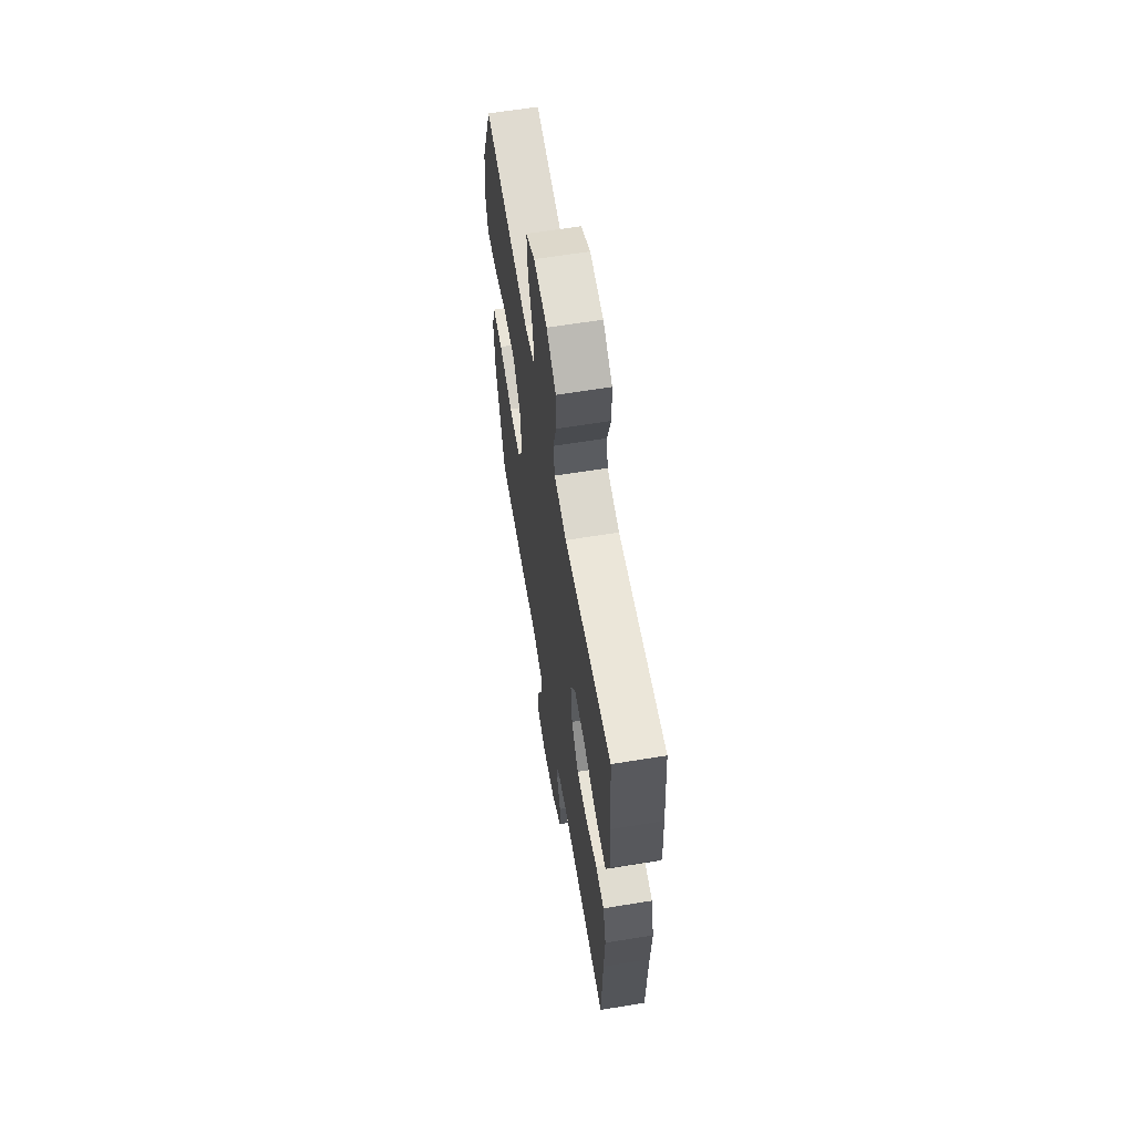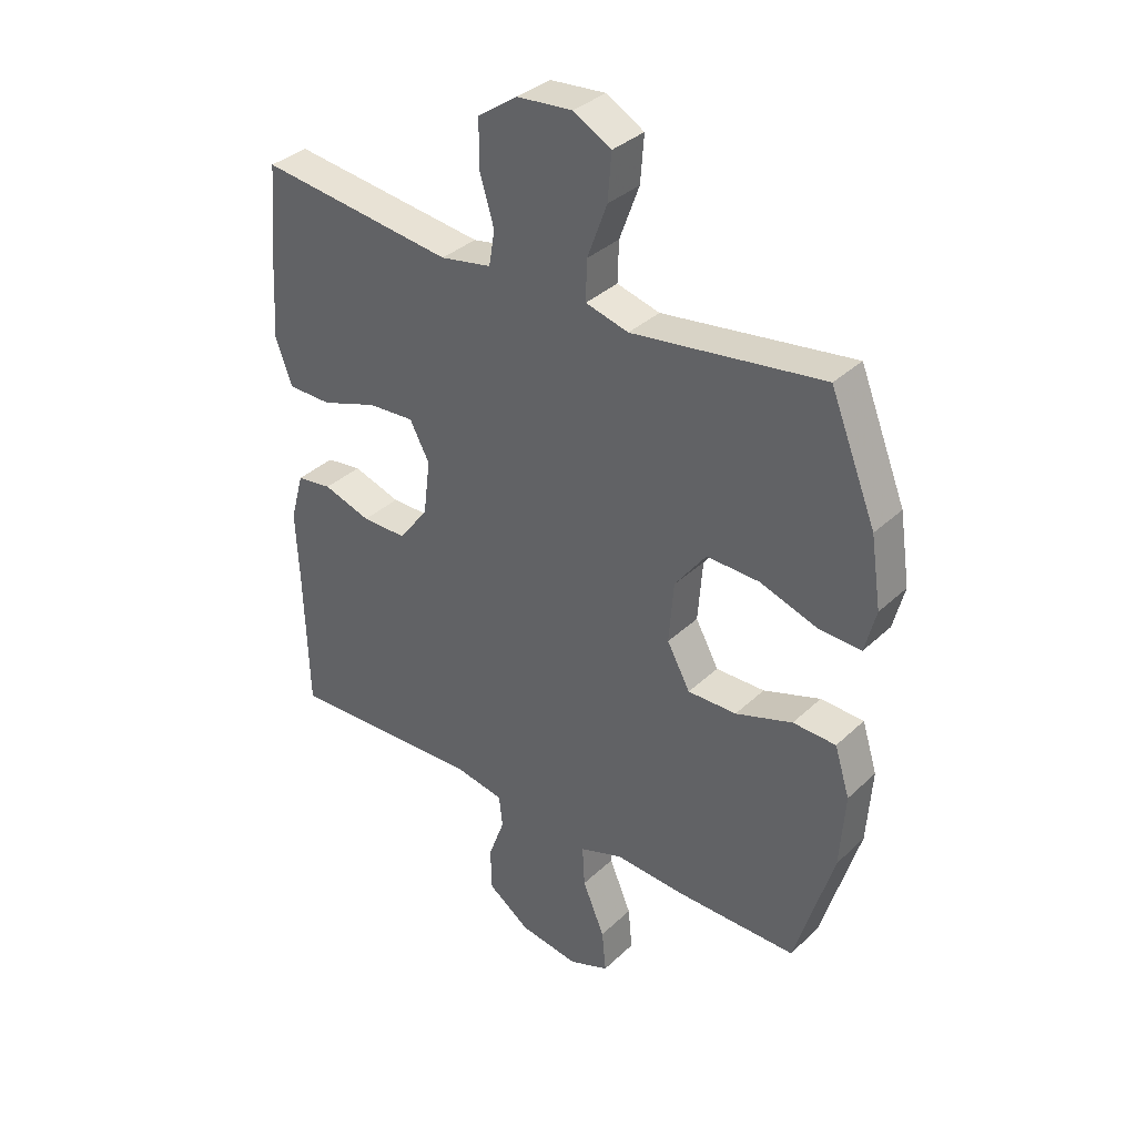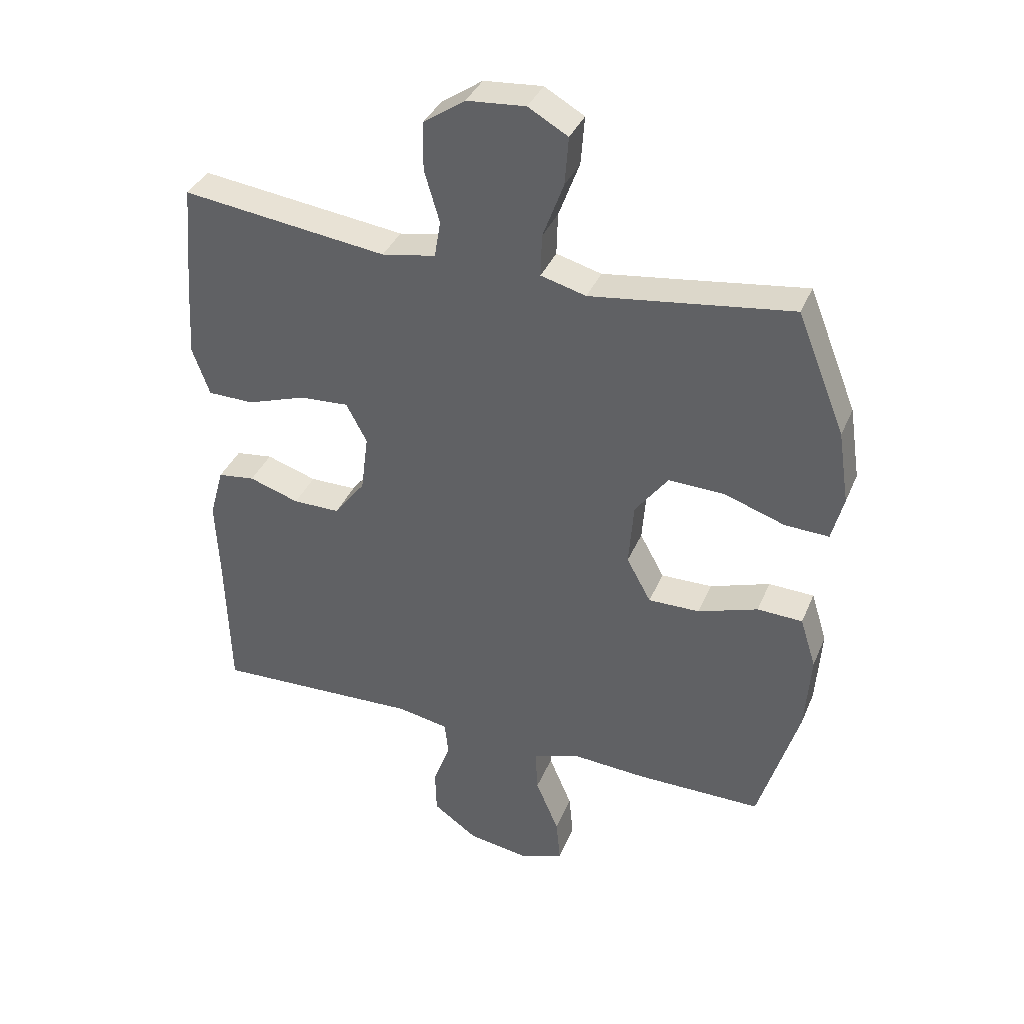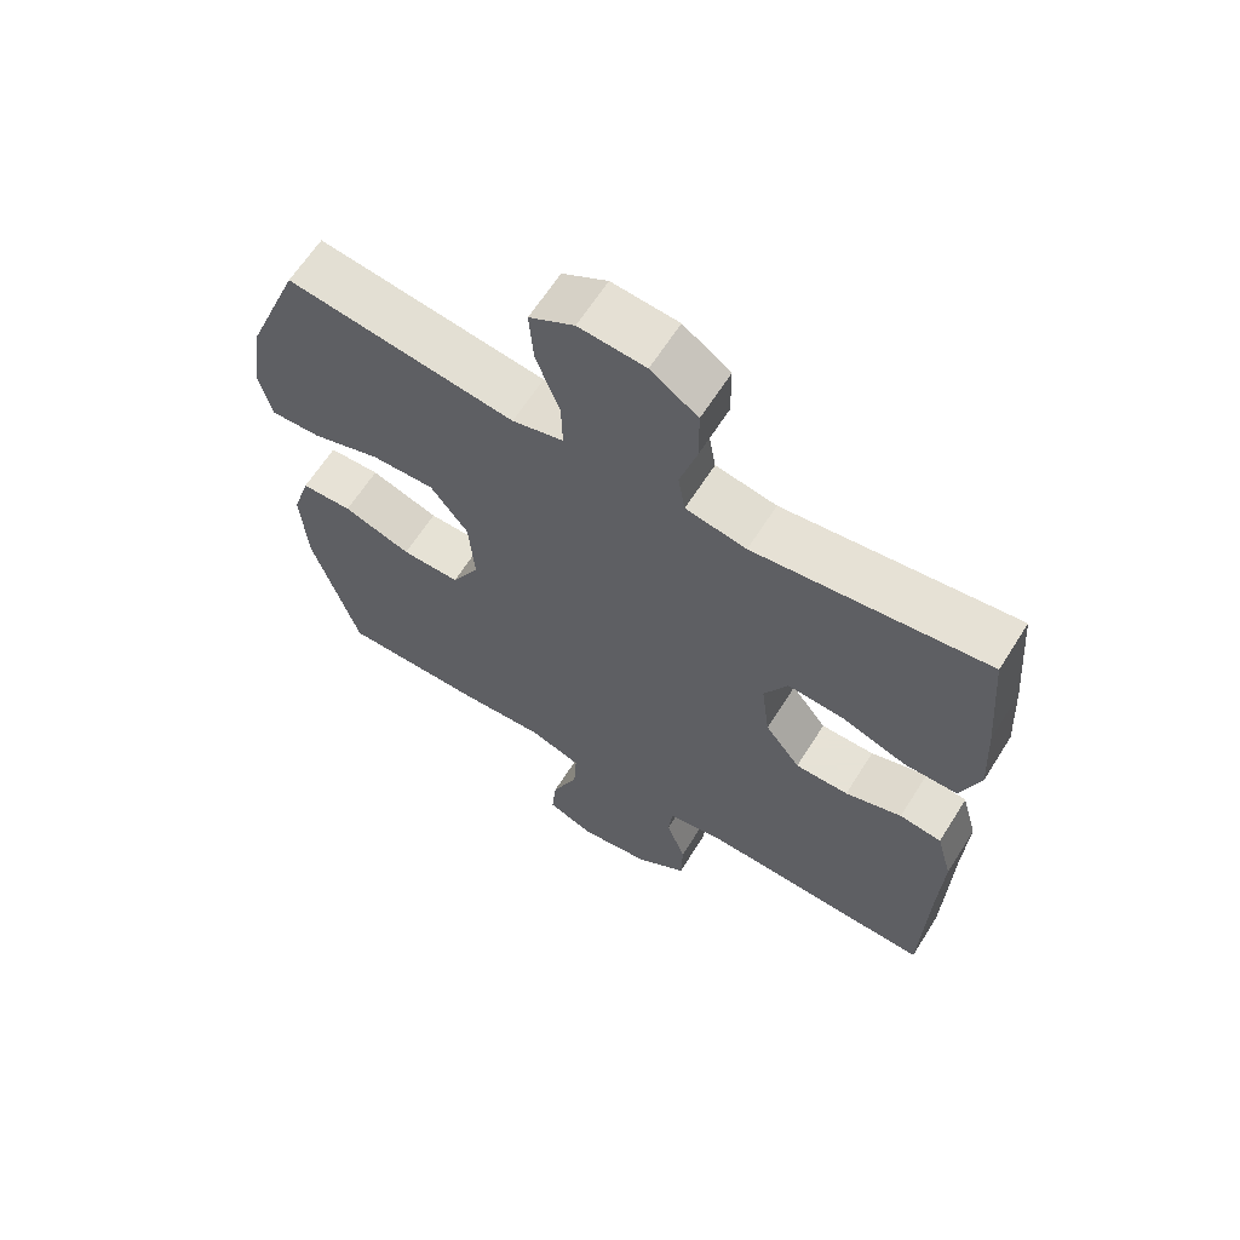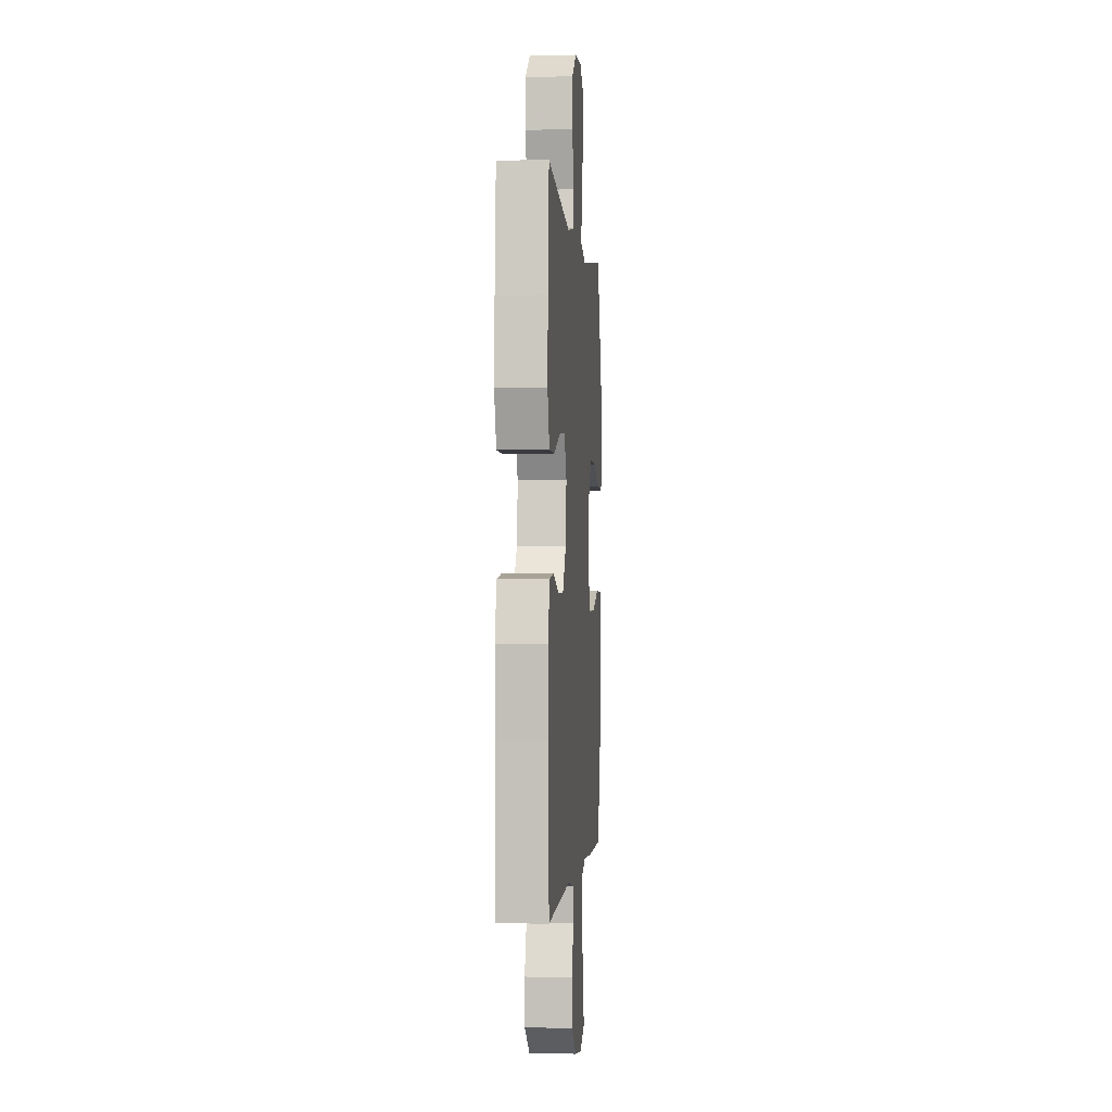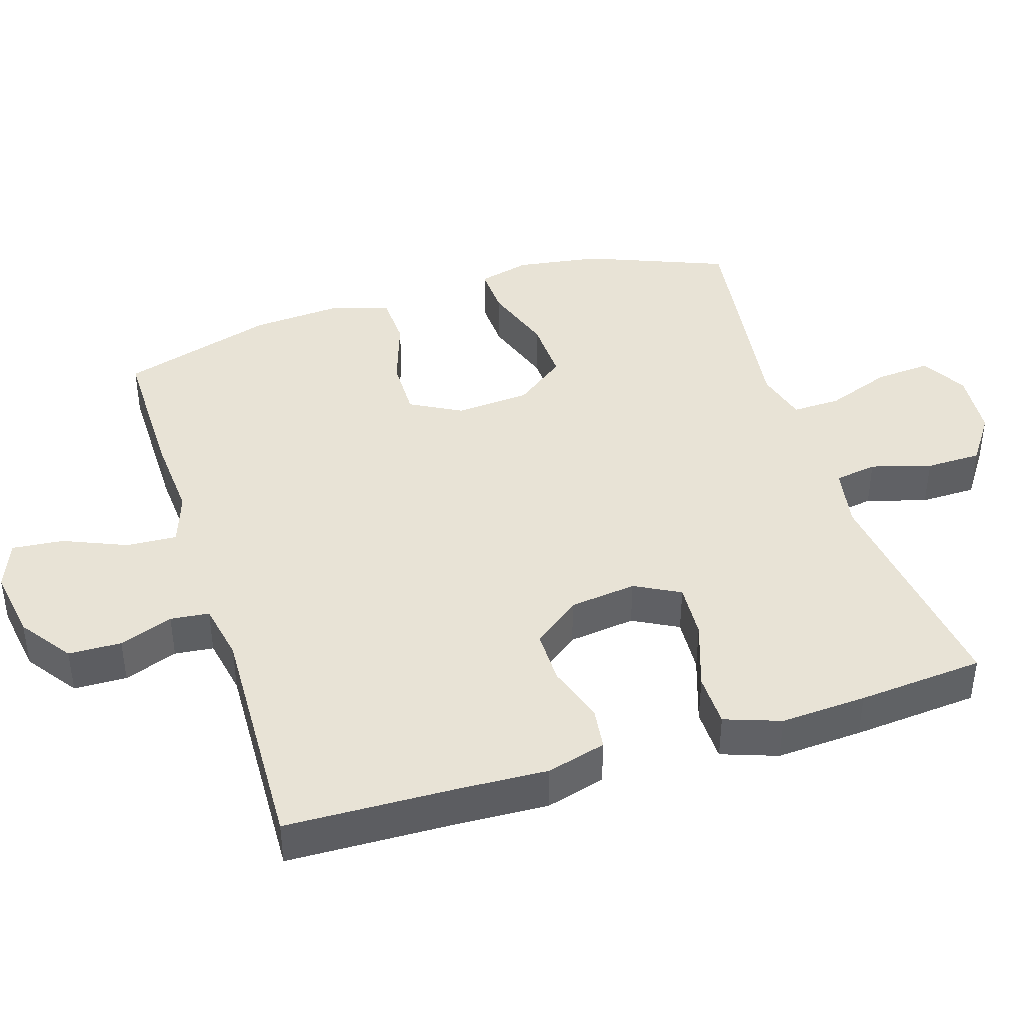
<metadata>
{"format":"obj","ext":"obj","renderer":"f3d","projection":"perspective","resolution":1024,"background":"white","views":[{"elev":62.6,"azim":-99.4,"up":"+Z"},{"elev":35.1,"azim":39.1,"up":"+Z"},{"elev":36.9,"azim":21.0,"up":"+Z"},{"elev":63.8,"azim":-147.8,"up":"+Z"},{"elev":-0.7,"azim":-85.3,"up":"+Z"},{"elev":41.5,"azim":-107.5,"up":"+Y"}]}
</metadata>
<code>
v -0.5 0.07 -0.5
v -0.507 0.07 -0.261
v -0.513 0.07 -0.134
v -0.49 0.07 -0.05
v -0.429 0.07 -0.042
v -0.347 0.07 -0.069
v -0.27 0.07 -0.069
v -0.219 0.07 -0.002
v -0.207 0.07 0.093
v -0.241 0.07 0.157
v -0.321 0.07 0.152
v -0.418 0.07 0.119
v -0.494 0.07 0.12
v -0.522 0.07 0.199
v -0.515 0.07 0.321
v -0.5 0.07 0.5
v -0.164 0.07 0.457
v -0.076 0.07 0.473
v -0.066 0.07 0.533
v -0.091 0.07 0.618
v -0.09 0.07 0.697
v -0.022 0.07 0.744
v 0.074 0.07 0.752
v 0.139 0.07 0.715
v 0.133 0.07 0.636
v 0.099 0.07 0.544
v 0.097 0.07 0.475
v 0.171 0.07 0.455
v 0.289 0.07 0.471
v 0.5 0.07 0.5
v 0.579 0.07 0.302
v 0.597 0.07 0.183
v 0.578 0.07 0.109
v 0.506 0.07 0.112
v 0.406 0.07 0.146
v 0.315 0.07 0.149
v 0.261 0.07 0.077
v 0.253 0.07 -0.028
v 0.293 0.07 -0.101
v 0.377 0.07 -0.1
v 0.475 0.07 -0.067
v 0.549 0.07 -0.07
v 0.575 0.07 -0.153
v 0.566 0.07 -0.281
v 0.5 0.07 -0.5
v 0.292 0.07 -0.499
v 0.171 0.07 -0.491
v 0.096 0.07 -0.517
v 0.1 0.07 -0.588
v 0.138 0.07 -0.678
v 0.145 0.07 -0.751
v 0.076 0.07 -0.778
v -0.026 0.07 -0.762
v -0.099 0.07 -0.71
v -0.101 0.07 -0.635
v -0.073 0.07 -0.559
v -0.079 0.07 -0.504
v -0.163 0.07 -0.488
v -0.5 0 -0.5
v -0.507 0 -0.261
v -0.513 0 -0.134
v -0.49 0 -0.05
v -0.429 0 -0.042
v -0.347 0 -0.069
v -0.27 0 -0.069
v -0.219 0 -0.002
v -0.207 0 0.093
v -0.241 0 0.157
v -0.321 0 0.152
v -0.418 0 0.119
v -0.494 0 0.12
v -0.522 0 0.199
v -0.515 0 0.321
v -0.5 0 0.5
v -0.164 0 0.457
v -0.076 0 0.473
v -0.066 0 0.533
v -0.091 0 0.618
v -0.09 0 0.697
v -0.022 0 0.744
v 0.074 0 0.752
v 0.139 0 0.715
v 0.133 0 0.636
v 0.099 0 0.544
v 0.097 0 0.475
v 0.171 0 0.455
v 0.289 0 0.471
v 0.5 0 0.5
v 0.579 0 0.302
v 0.597 0 0.183
v 0.578 0 0.109
v 0.506 0 0.112
v 0.406 0 0.146
v 0.315 0 0.149
v 0.261 0 0.077
v 0.253 0 -0.028
v 0.293 0 -0.101
v 0.377 0 -0.1
v 0.475 0 -0.067
v 0.549 0 -0.07
v 0.575 0 -0.153
v 0.566 0 -0.281
v 0.5 0 -0.5
v 0.292 0 -0.499
v 0.171 0 -0.491
v 0.096 0 -0.517
v 0.1 0 -0.588
v 0.138 0 -0.678
v 0.145 0 -0.751
v 0.076 0 -0.778
v -0.026 0 -0.762
v -0.099 0 -0.71
v -0.101 0 -0.635
v -0.073 0 -0.559
v -0.079 0 -0.504
v -0.163 0 -0.488
f 54 55 56
f 53 54 56
f 52 53 56
f 51 52 56
f 50 51 56
f 49 50 56
f 48 49 56 57
f 47 48 57 58
f 45 46 47
f 44 45 47
f 43 44 47
f 42 43 47
f 41 42 47
f 40 41 47
f 39 40 47 58
f 33 34 35
f 32 33 35
f 31 32 35
f 30 31 35
f 29 30 35
f 28 29 35 36
f 27 28 36 37
f 24 25 26
f 23 24 26
f 22 23 26
f 21 22 26
f 20 21 26
f 19 20 26
f 18 19 26 27
f 27 37 38
f 18 27 38
f 17 18 38
f 15 16 17
f 14 15 17
f 13 14 17
f 12 13 17
f 11 12 17
f 4 5 6
f 3 4 6
f 2 3 6
f 2 6 7
f 1 2 7
f 58 1 7 8
f 58 8 9
f 39 58 9
f 38 39 9
f 10 11 17
f 9 10 17 38
f 114 113 112
f 114 112 111
f 114 111 110
f 114 110 109
f 114 109 108
f 114 108 107
f 115 114 107 106
f 116 115 106 105
f 105 104 103
f 105 103 102
f 105 102 101
f 105 101 100
f 105 100 99
f 105 99 98
f 116 105 98 97
f 93 92 91
f 93 91 90
f 93 90 89
f 93 89 88
f 93 88 87
f 94 93 87 86
f 95 94 86 85
f 84 83 82
f 84 82 81
f 84 81 80
f 84 80 79
f 84 79 78
f 84 78 77
f 85 84 77 76
f 96 95 85
f 96 85 76
f 96 76 75
f 75 74 73
f 75 73 72
f 75 72 71
f 75 71 70
f 75 70 69
f 64 63 62
f 64 62 61
f 64 61 60
f 65 64 60
f 65 60 59
f 66 65 59 116
f 67 66 116
f 67 116 97
f 67 97 96
f 75 69 68
f 96 75 68 67
f 1 59 60 2
f 2 60 61 3
f 3 61 62 4
f 4 62 63 5
f 5 63 64 6
f 6 64 65 7
f 7 65 66 8
f 8 66 67 9
f 9 67 68 10
f 10 68 69 11
f 11 69 70 12
f 12 70 71 13
f 13 71 72 14
f 14 72 73 15
f 15 73 74 16
f 16 74 75 17
f 17 75 76 18
f 18 76 77 19
f 19 77 78 20
f 20 78 79 21
f 21 79 80 22
f 22 80 81 23
f 23 81 82 24
f 24 82 83 25
f 25 83 84 26
f 26 84 85 27
f 27 85 86 28
f 28 86 87 29
f 29 87 88 30
f 30 88 89 31
f 31 89 90 32
f 32 90 91 33
f 33 91 92 34
f 34 92 93 35
f 35 93 94 36
f 36 94 95 37
f 37 95 96 38
f 38 96 97 39
f 39 97 98 40
f 40 98 99 41
f 41 99 100 42
f 42 100 101 43
f 43 101 102 44
f 44 102 103 45
f 45 103 104 46
f 46 104 105 47
f 47 105 106 48
f 48 106 107 49
f 49 107 108 50
f 50 108 109 51
f 51 109 110 52
f 52 110 111 53
f 53 111 112 54
f 54 112 113 55
f 55 113 114 56
f 56 114 115 57
f 57 115 116 58
f 58 116 59 1

</code>
